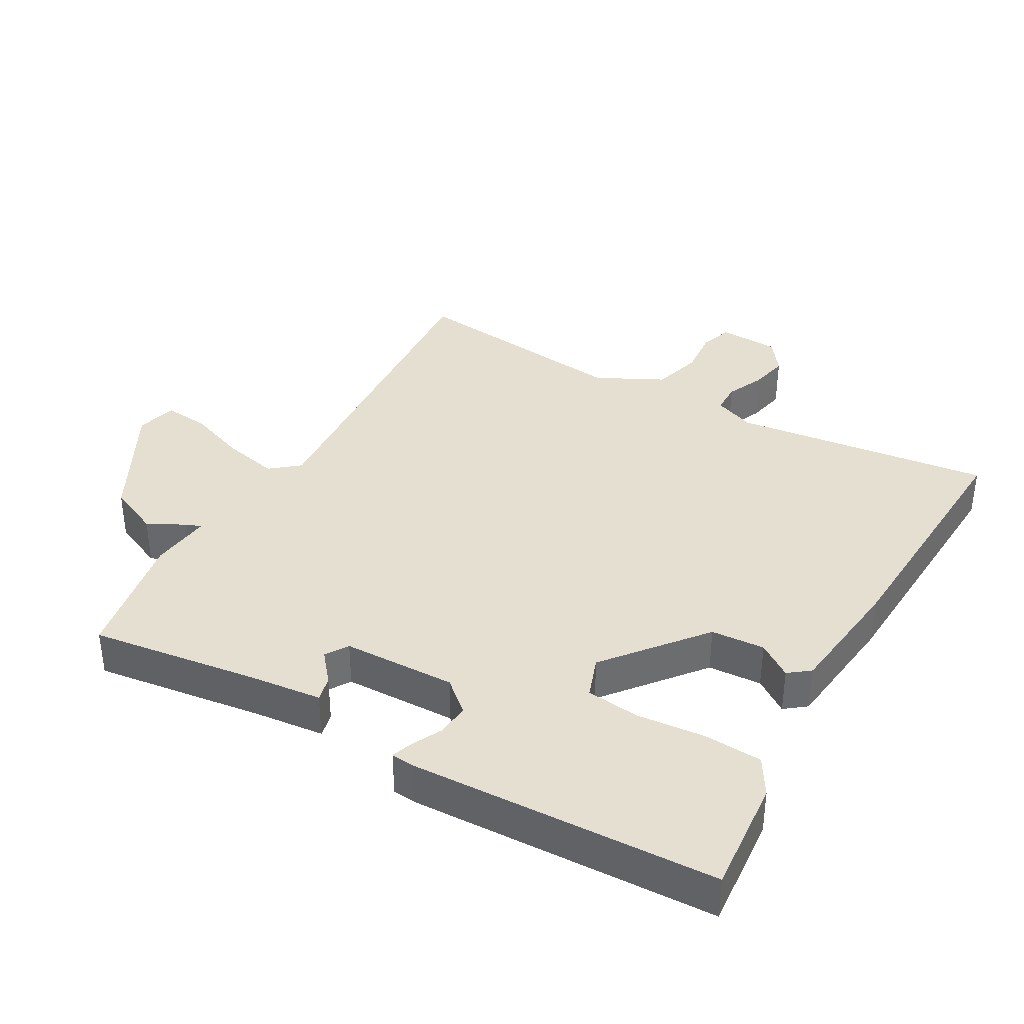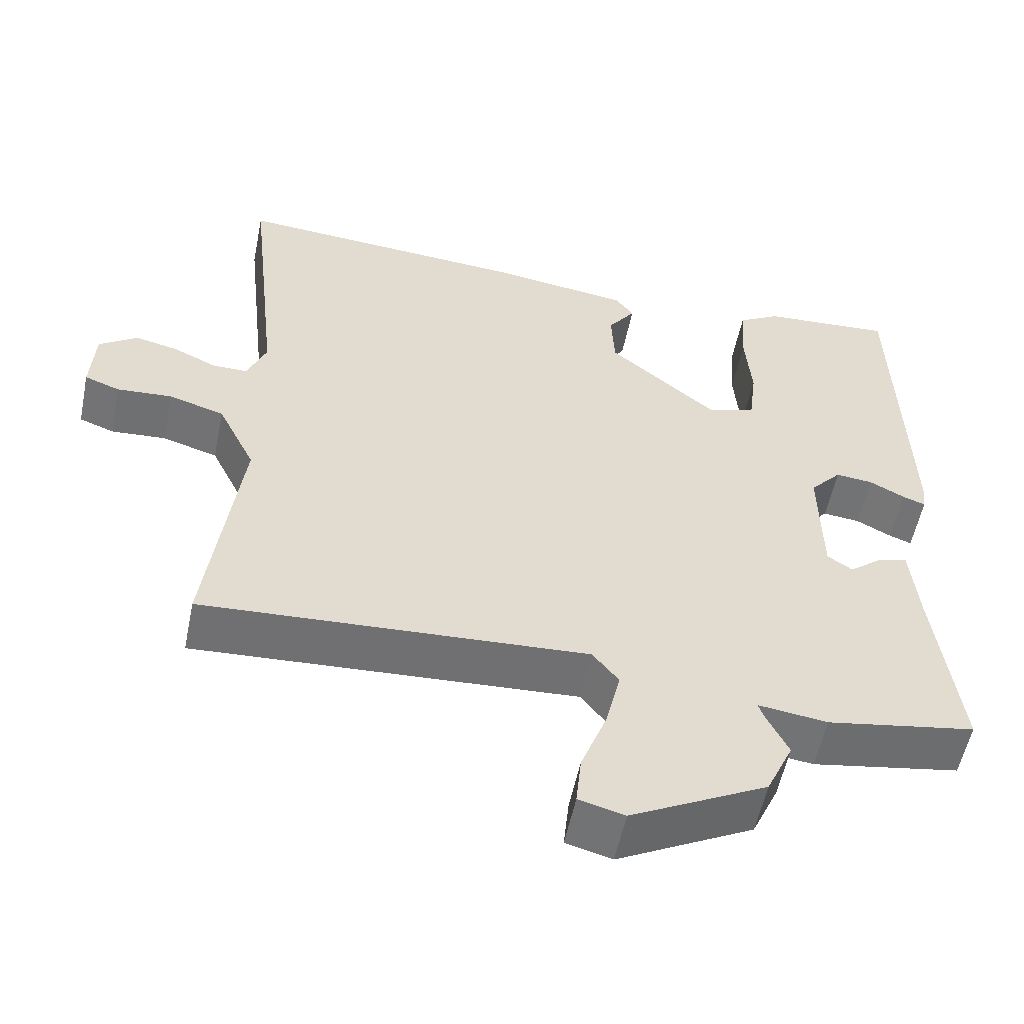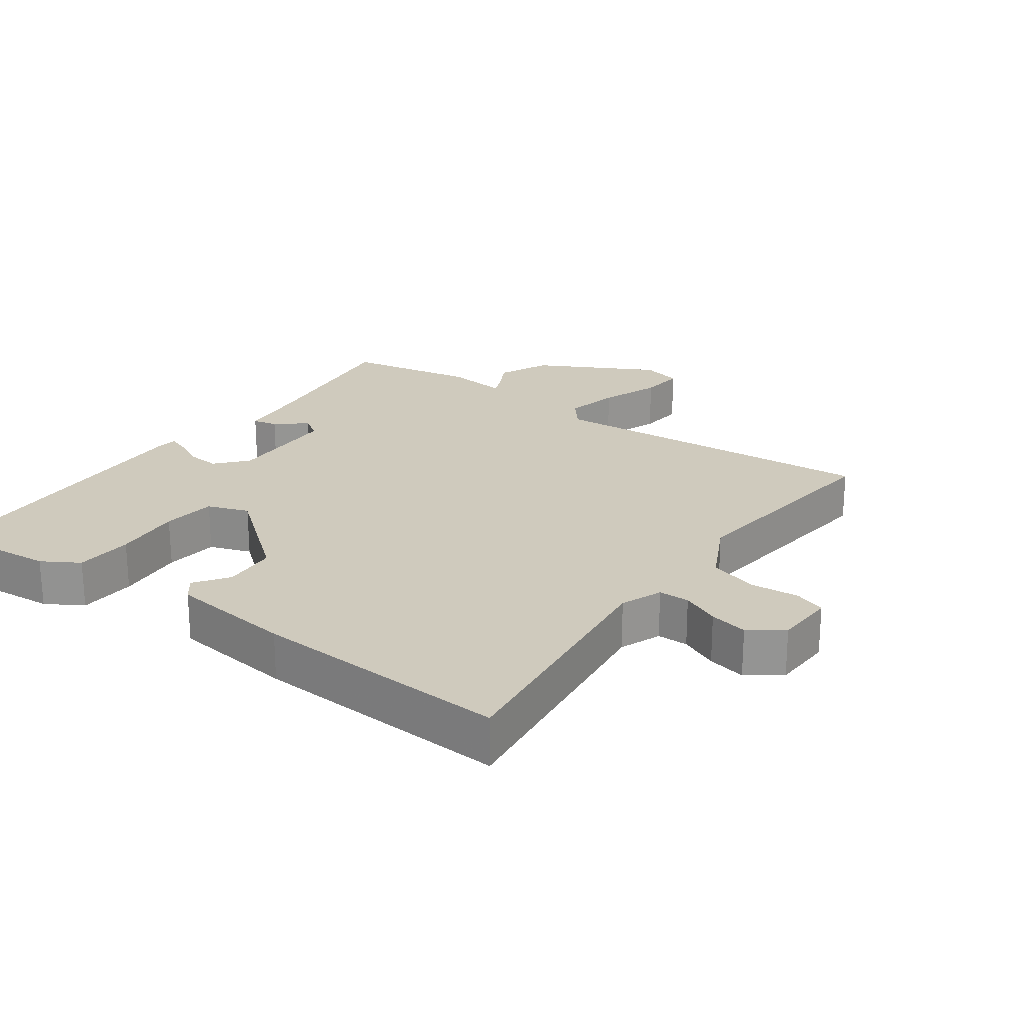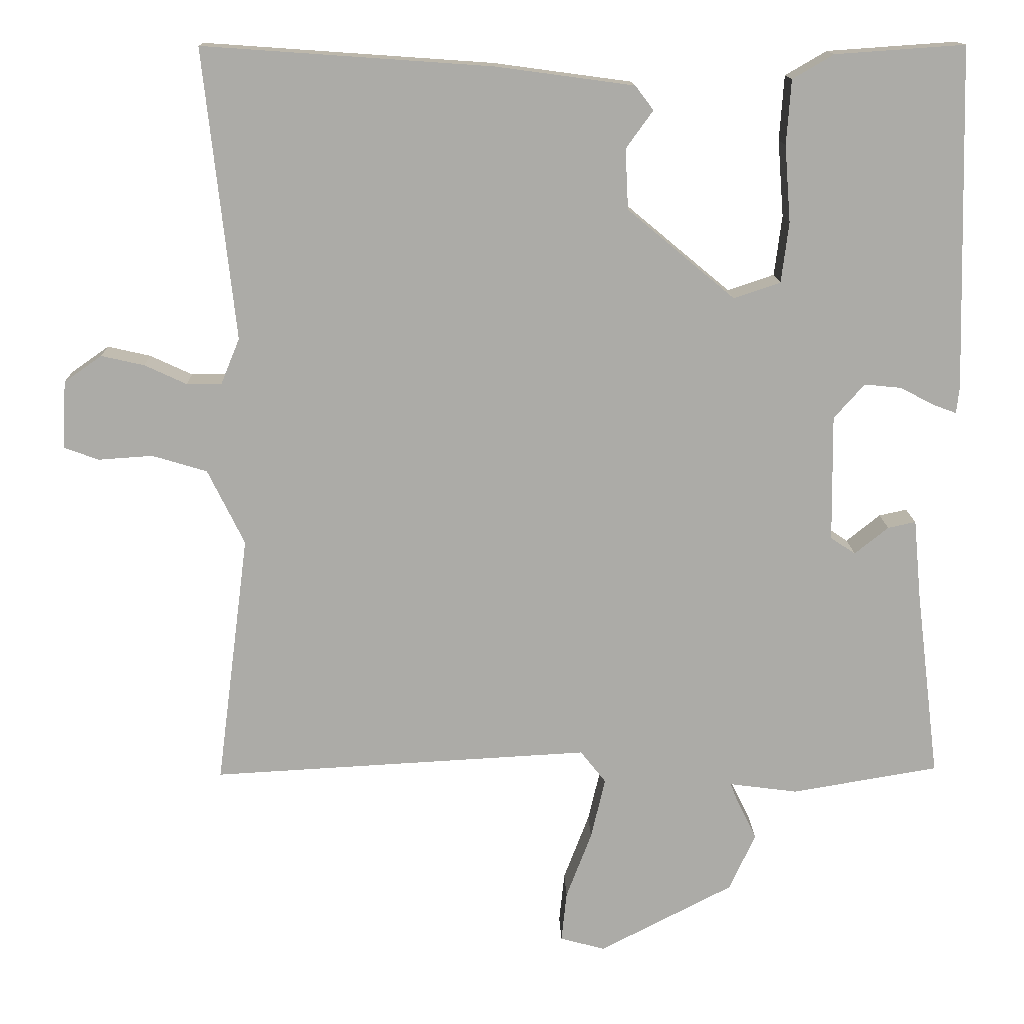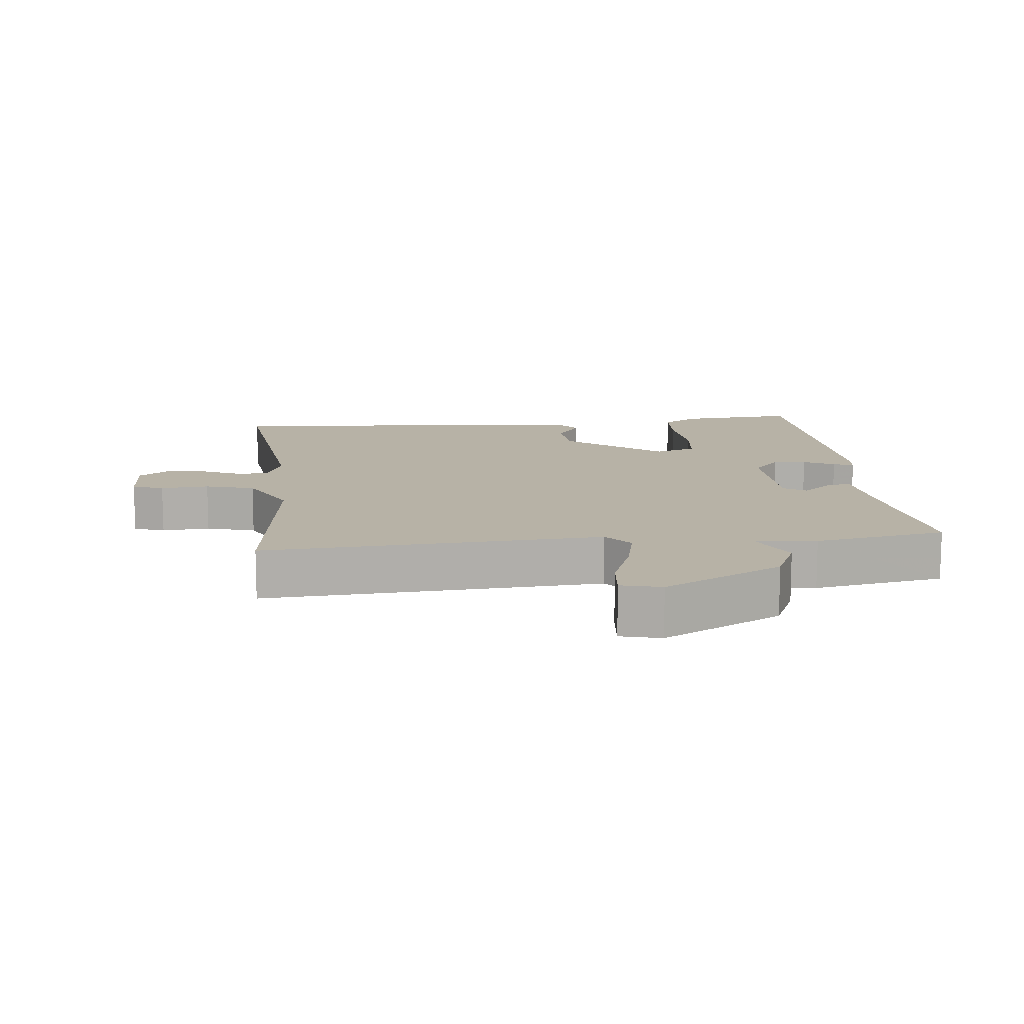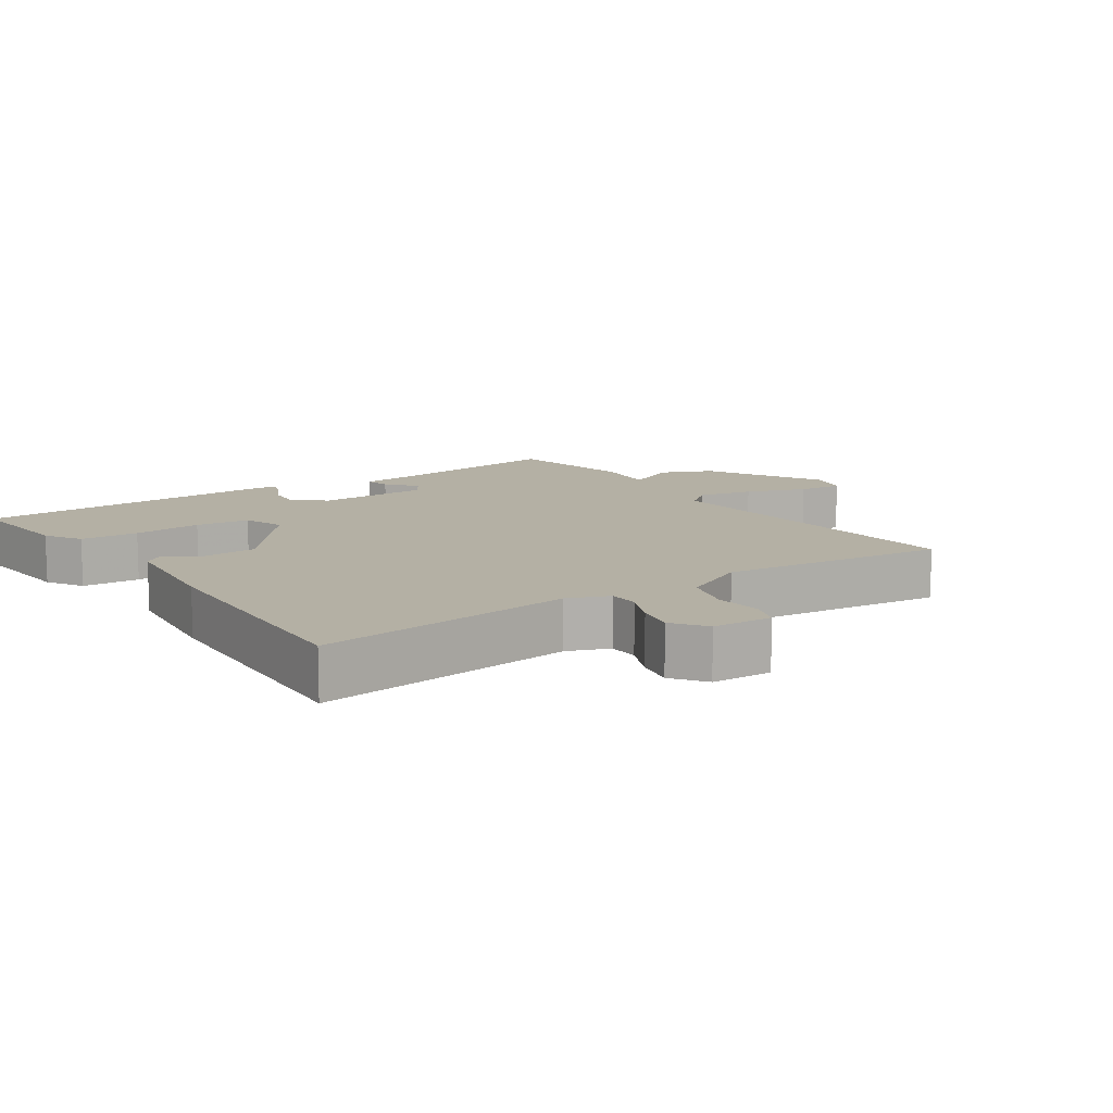
<metadata>
{"format":"obj","ext":"obj","renderer":"f3d","projection":"perspective","resolution":1024,"background":"white","views":[{"elev":37.4,"azim":-61.2,"up":"+Y"},{"elev":-55.4,"azim":168.5,"up":"+Z"},{"elev":23.0,"azim":34.9,"up":"+Y"},{"elev":14.0,"azim":178.5,"up":"+Z"},{"elev":12.5,"azim":173.4,"up":"+Y"},{"elev":11.5,"azim":54.6,"up":"+Y"}]}
</metadata>
<code>
v 0.5 0.07 0.5
v 0.458 0.07 0.115
v 0.483 0.07 0.054
v 0.529 0.07 0.054
v 0.585 0.07 0.08
v 0.642 0.07 0.093
v 0.692 0.07 0.058
v 0.697 0.07 -0.032
v 0.651 0.07 -0.049
v 0.579 0.07 -0.044
v 0.506 0.07 -0.066
v 0.457 0.07 -0.166
v 0.5 0.07 -0.5
v -0.003 0.07 -0.472
v -0.037 0.07 -0.515
v -0.018 0.07 -0.596
v 0.016 0.07 -0.685
v 0.023 0.07 -0.752
v -0.037 0.07 -0.768
v -0.215 0.07 -0.676
v -0.25 0.07 -0.6
v -0.223 0.07 -0.545
v -0.214 0.07 -0.521
v -0.305 0.07 -0.533
v -0.5 0.07 -0.5
v -0.469 0.07 -0.249
v -0.459 0.07 -0.143
v -0.422 0.07 -0.151
v -0.377 0.07 -0.187
v -0.344 0.07 -0.165
v -0.342 0.07 0.003
v -0.383 0.07 0.049
v -0.432 0.07 0.044
v -0.478 0.07 0.02
v -0.508 0.07 0.009
v -0.512 0.07 0.044
v -0.5 0.07 0.5
v -0.328 0.07 0.488
v -0.273 0.07 0.456
v -0.267 0.07 0.37
v -0.275 0.07 0.268
v -0.265 0.07 0.188
v -0.203 0.07 0.167
v -0.06 0.07 0.286
v -0.056 0.07 0.366
v -0.092 0.07 0.416
v -0.068 0.07 0.448
v 0.116 0.07 0.473
v 0.5 0 0.5
v 0.458 0 0.115
v 0.483 0 0.054
v 0.529 0 0.054
v 0.585 0 0.08
v 0.642 0 0.093
v 0.692 0 0.058
v 0.697 0 -0.032
v 0.651 0 -0.049
v 0.579 0 -0.044
v 0.506 0 -0.066
v 0.457 0 -0.166
v 0.5 0 -0.5
v -0.003 0 -0.472
v -0.037 0 -0.515
v -0.018 0 -0.596
v 0.016 0 -0.685
v 0.023 0 -0.752
v -0.037 0 -0.768
v -0.215 0 -0.676
v -0.25 0 -0.6
v -0.223 0 -0.545
v -0.214 0 -0.521
v -0.305 0 -0.533
v -0.5 0 -0.5
v -0.469 0 -0.249
v -0.459 0 -0.143
v -0.422 0 -0.151
v -0.377 0 -0.187
v -0.344 0 -0.165
v -0.342 0 0.003
v -0.383 0 0.049
v -0.432 0 0.044
v -0.478 0 0.02
v -0.508 0 0.009
v -0.512 0 0.044
v -0.5 0 0.5
v -0.328 0 0.488
v -0.273 0 0.456
v -0.267 0 0.37
v -0.275 0 0.268
v -0.265 0 0.188
v -0.203 0 0.167
v -0.06 0 0.286
v -0.056 0 0.366
v -0.092 0 0.416
v -0.068 0 0.448
v 0.116 0 0.473
f 48 1 2
f 47 48 2
f 46 47 2
f 45 46 2
f 44 45 2 3
f 43 44 3
f 39 40 41
f 38 39 41
f 37 38 41
f 36 37 41
f 35 36 41
f 34 35 41
f 33 34 41
f 32 33 41 42
f 31 32 42 43
f 26 27 28 29
f 26 29 30
f 25 26 30
f 24 25 30
f 23 24 30
f 20 21 22
f 19 20 22
f 18 19 22
f 17 18 22
f 16 17 22
f 15 16 22 23
f 30 31 43
f 23 30 43
f 15 23 43
f 14 15 43
f 8 9 10
f 7 8 10
f 6 7 10
f 5 6 10
f 4 5 10
f 3 4 10 11
f 43 3 11 12
f 12 13 14 43
f 50 49 96
f 50 96 95
f 50 95 94
f 50 94 93
f 51 50 93 92
f 51 92 91
f 89 88 87
f 89 87 86
f 89 86 85
f 89 85 84
f 89 84 83
f 89 83 82
f 89 82 81
f 90 89 81 80
f 91 90 80 79
f 77 76 75 74
f 78 77 74
f 78 74 73
f 78 73 72
f 78 72 71
f 70 69 68
f 70 68 67
f 70 67 66
f 70 66 65
f 70 65 64
f 71 70 64 63
f 91 79 78
f 91 78 71
f 91 71 63
f 91 63 62
f 58 57 56
f 58 56 55
f 58 55 54
f 58 54 53
f 58 53 52
f 59 58 52 51
f 60 59 51 91
f 91 62 61 60
f 1 49 50 2
f 2 50 51 3
f 3 51 52 4
f 4 52 53 5
f 5 53 54 6
f 6 54 55 7
f 7 55 56 8
f 8 56 57 9
f 9 57 58 10
f 10 58 59 11
f 11 59 60 12
f 12 60 61 13
f 13 61 62 14
f 14 62 63 15
f 15 63 64 16
f 16 64 65 17
f 17 65 66 18
f 18 66 67 19
f 19 67 68 20
f 20 68 69 21
f 21 69 70 22
f 22 70 71 23
f 23 71 72 24
f 24 72 73 25
f 25 73 74 26
f 26 74 75 27
f 27 75 76 28
f 28 76 77 29
f 29 77 78 30
f 30 78 79 31
f 31 79 80 32
f 32 80 81 33
f 33 81 82 34
f 34 82 83 35
f 35 83 84 36
f 36 84 85 37
f 37 85 86 38
f 38 86 87 39
f 39 87 88 40
f 40 88 89 41
f 41 89 90 42
f 42 90 91 43
f 43 91 92 44
f 44 92 93 45
f 45 93 94 46
f 46 94 95 47
f 47 95 96 48
f 48 96 49 1

</code>
